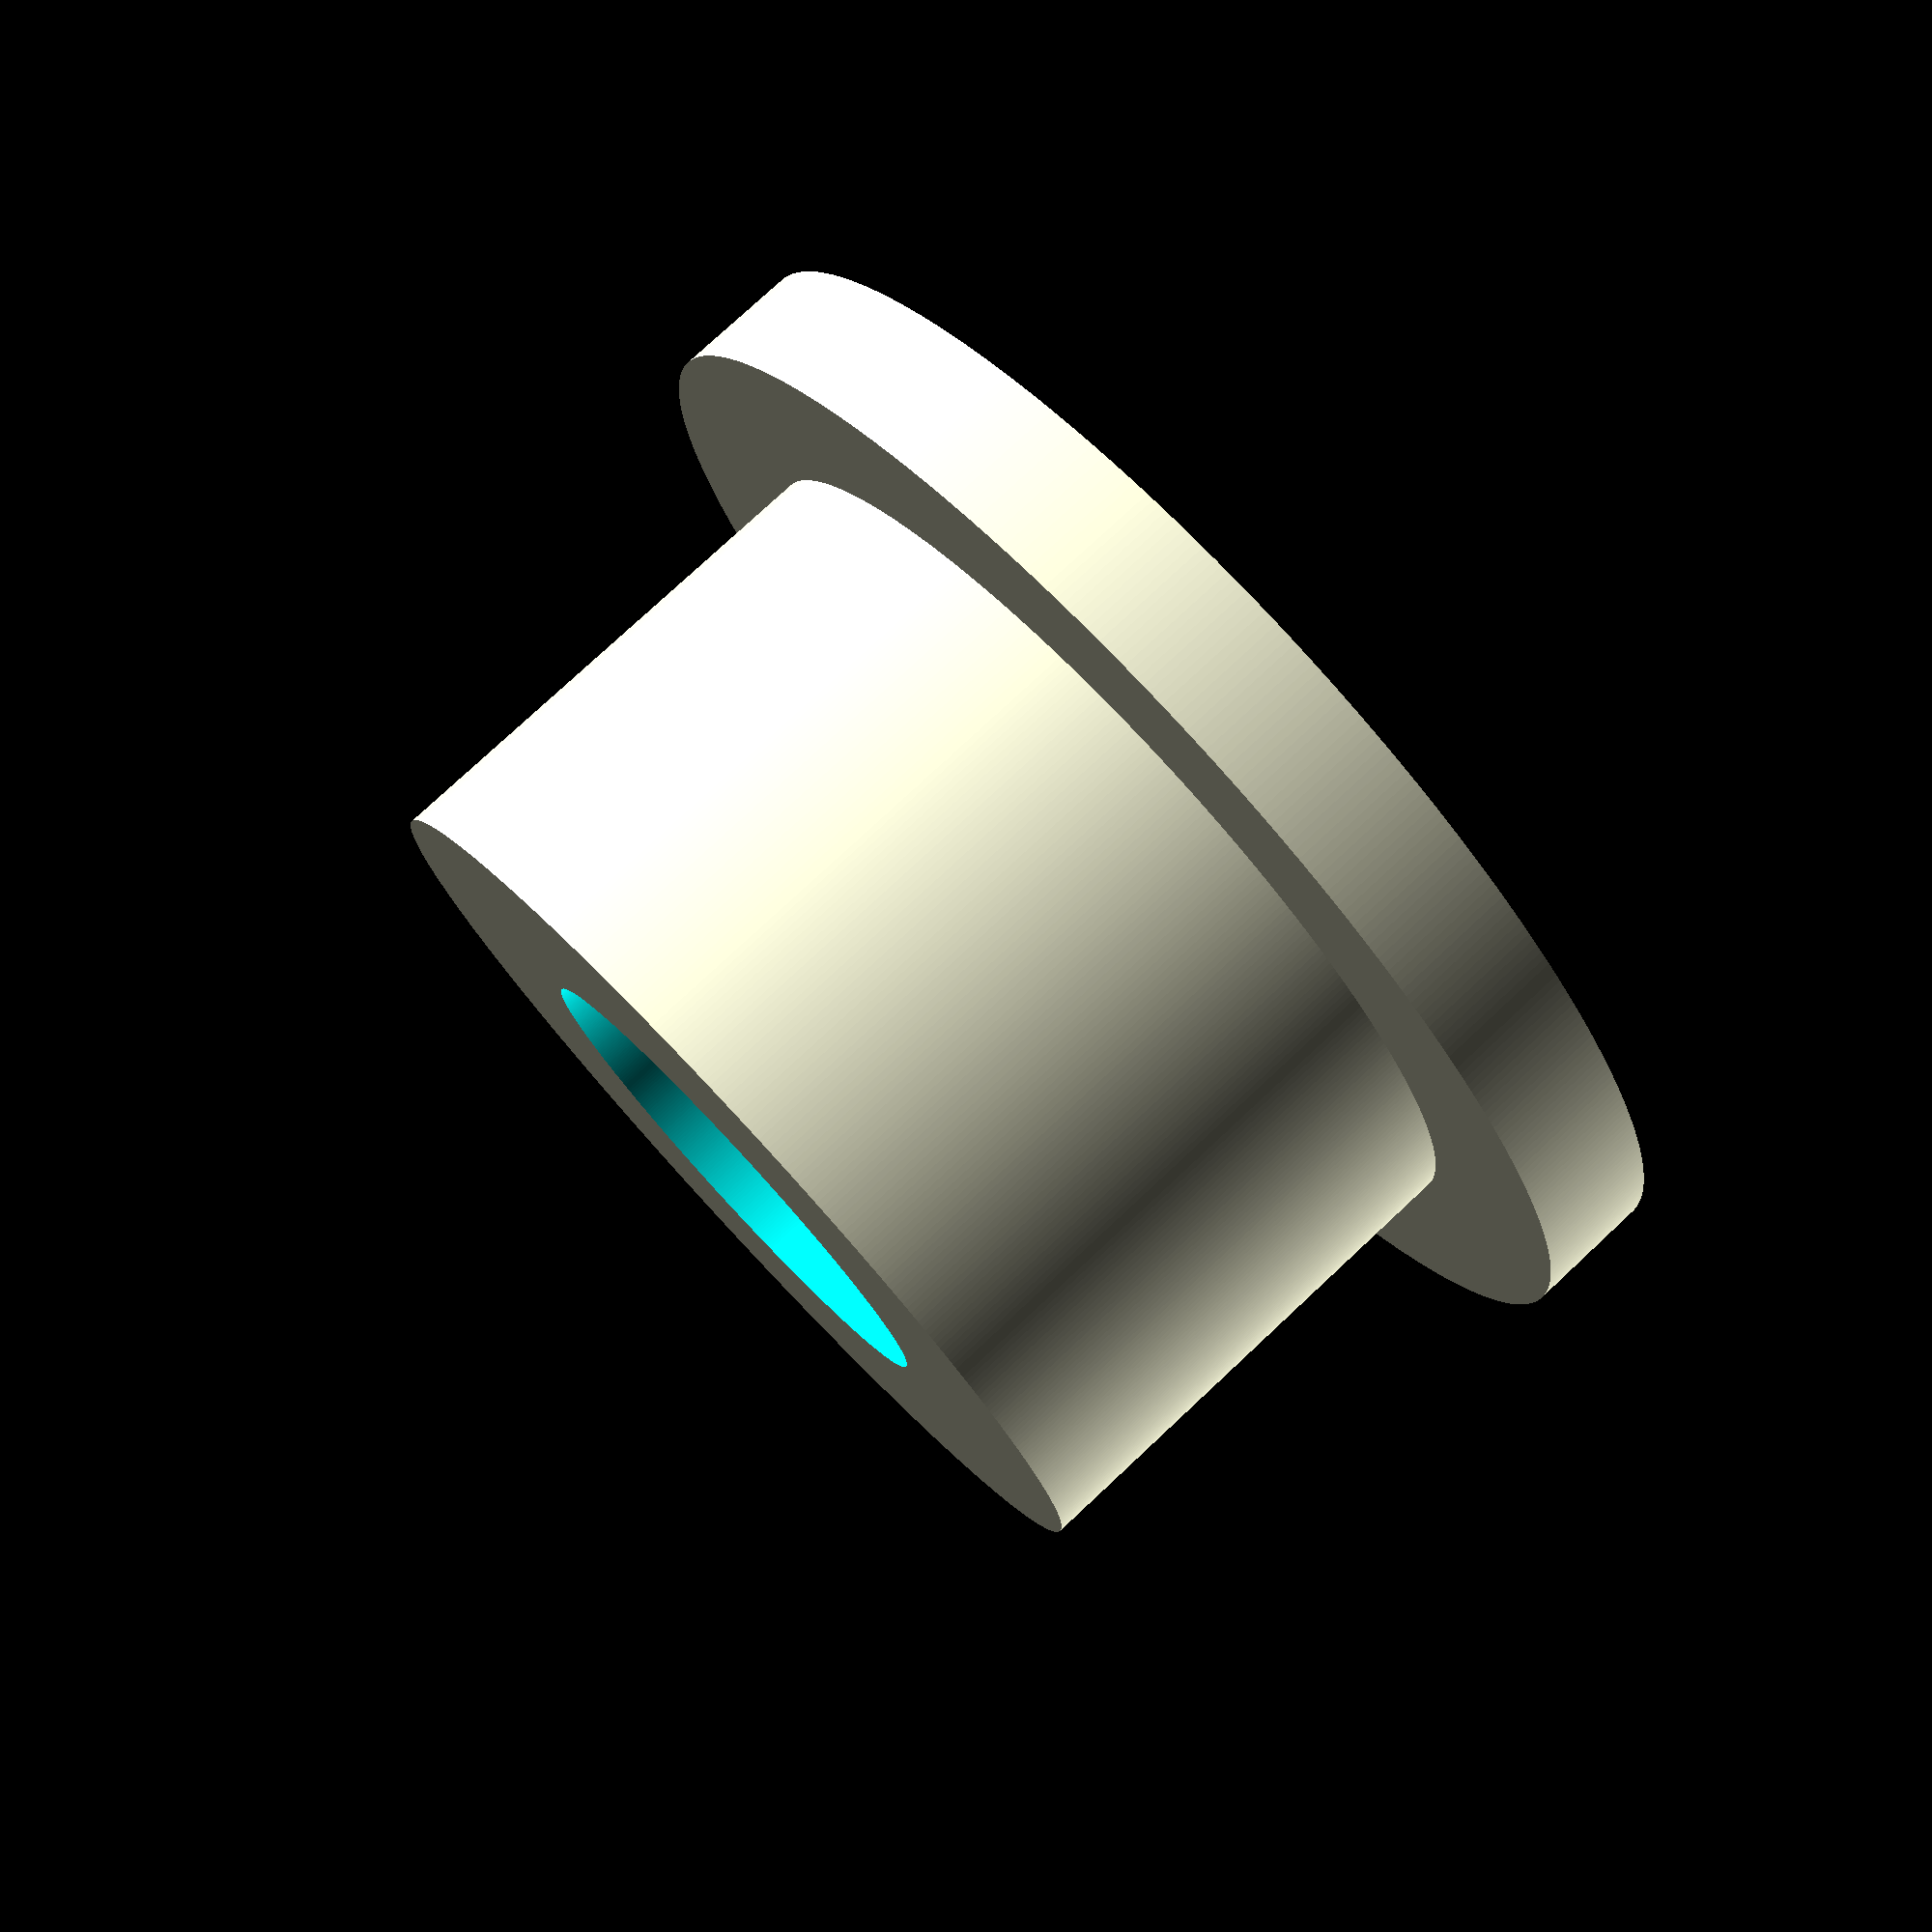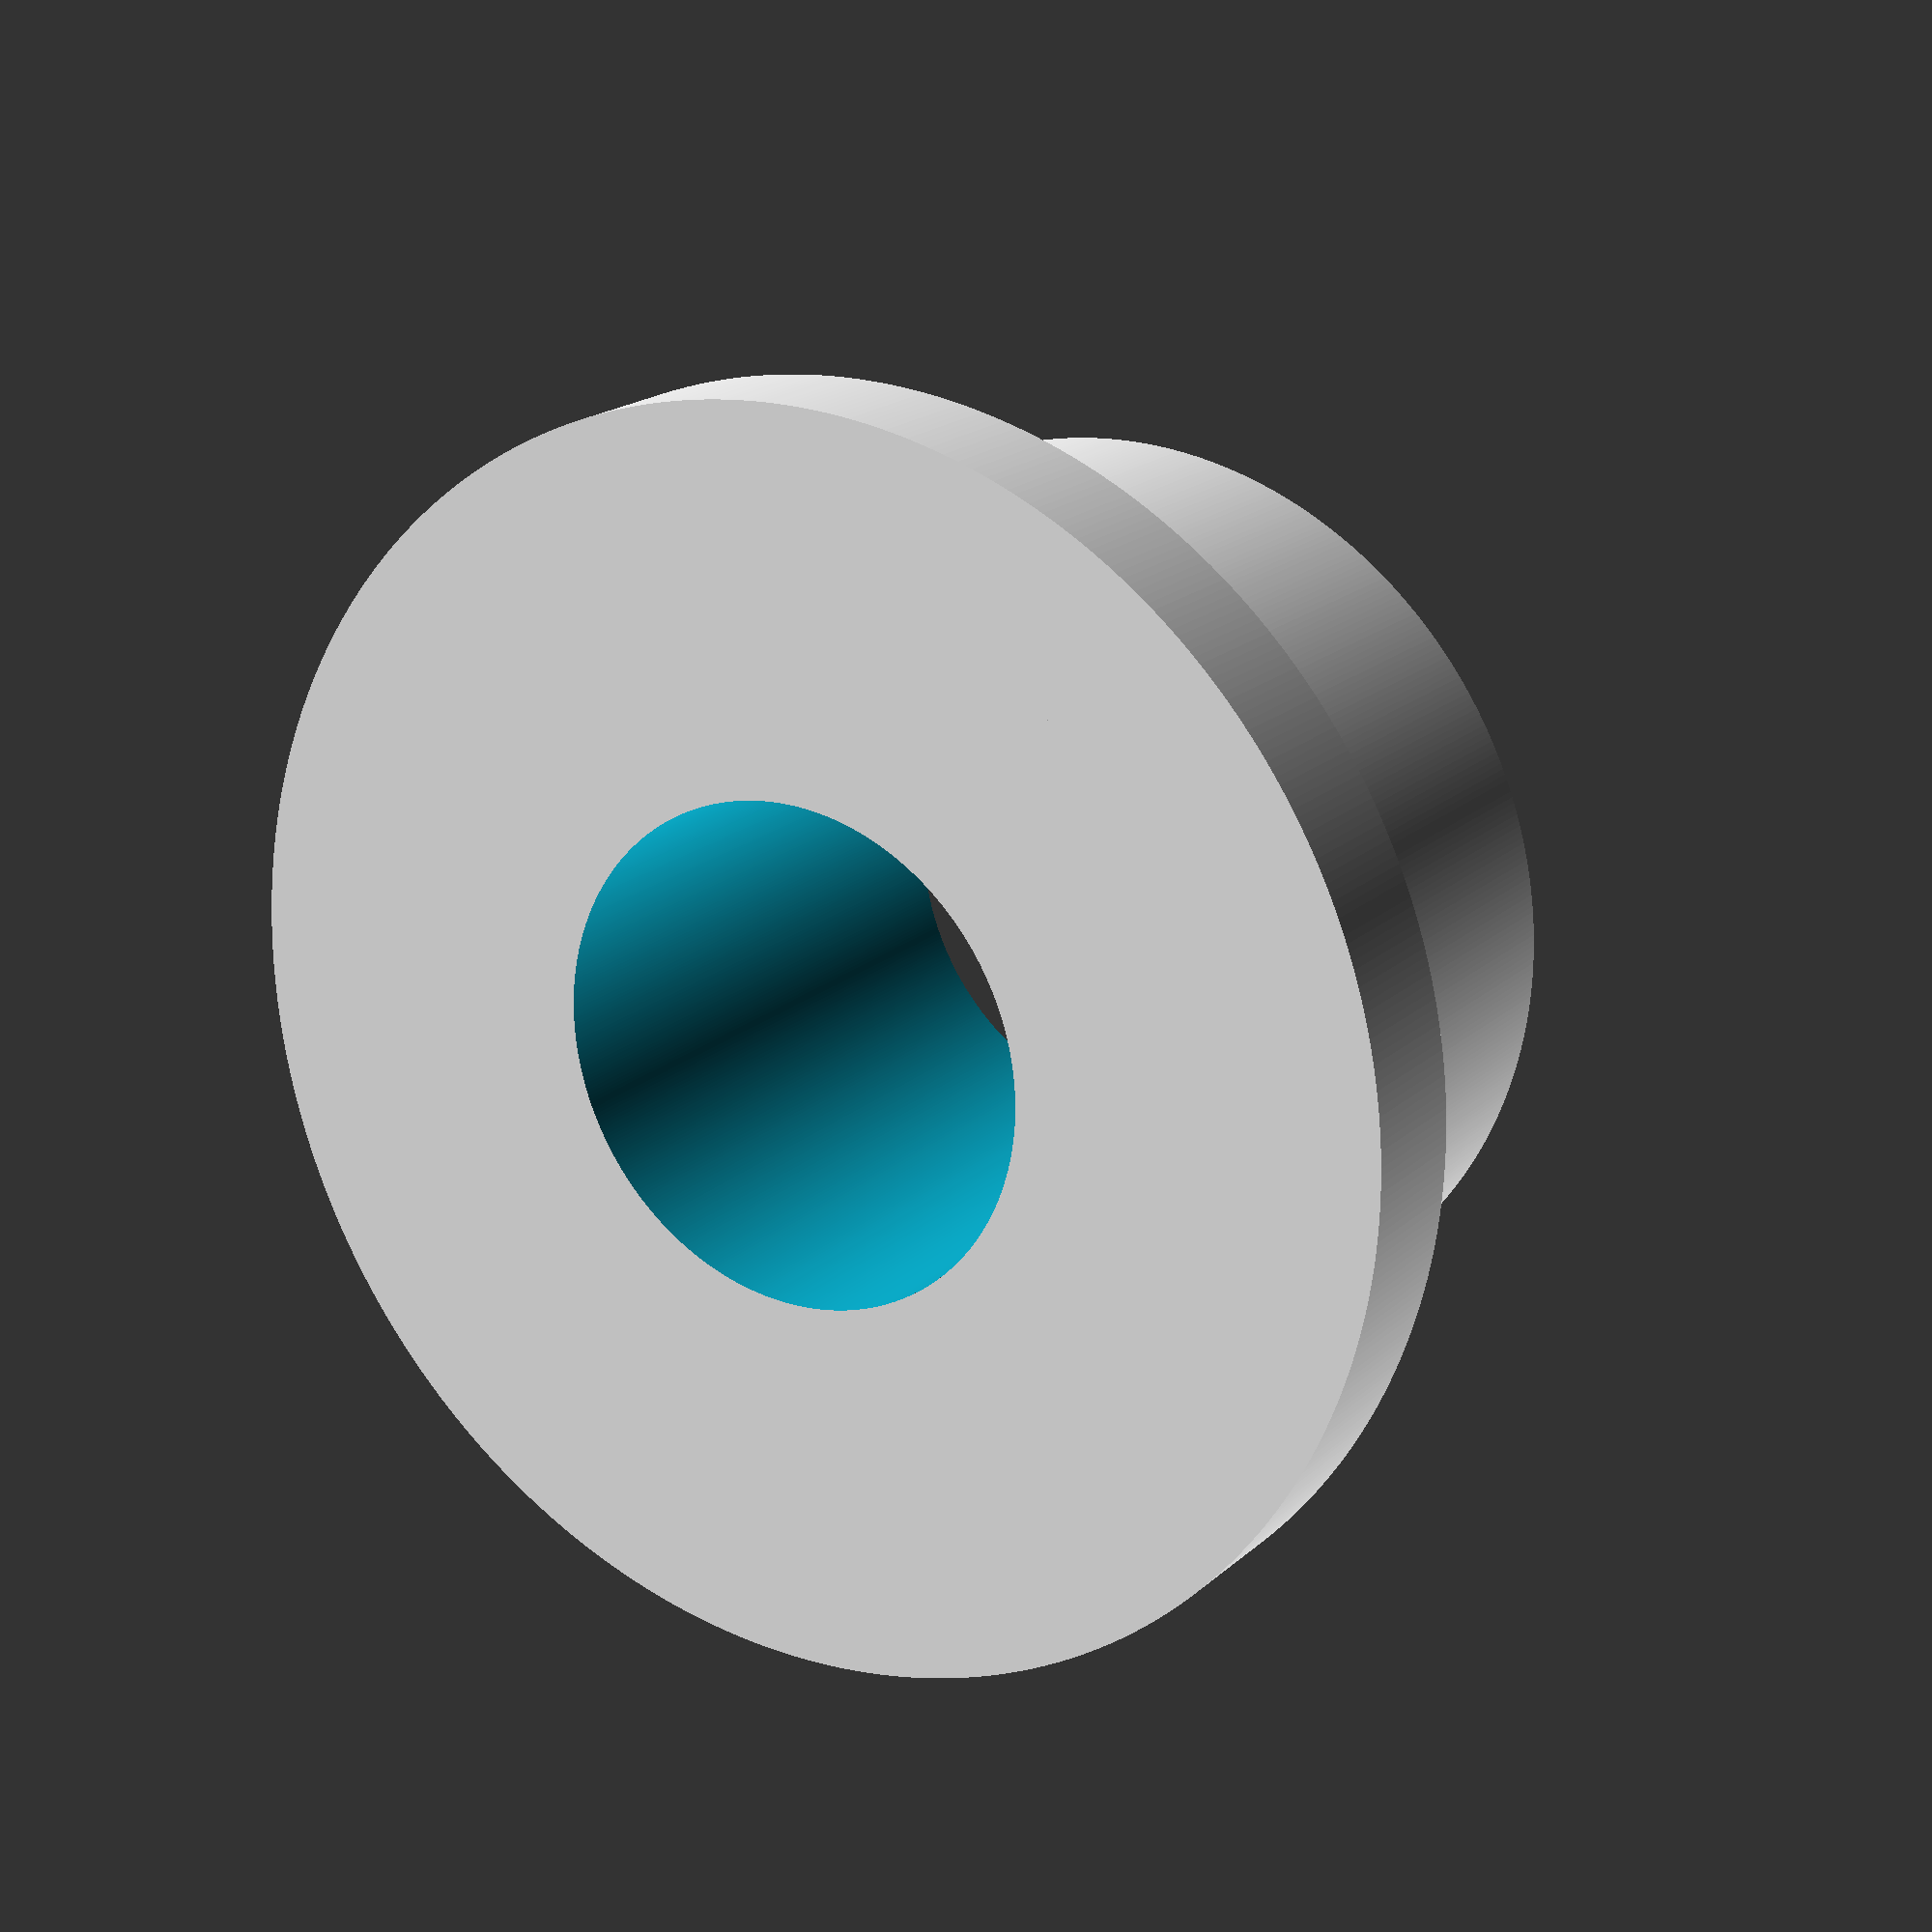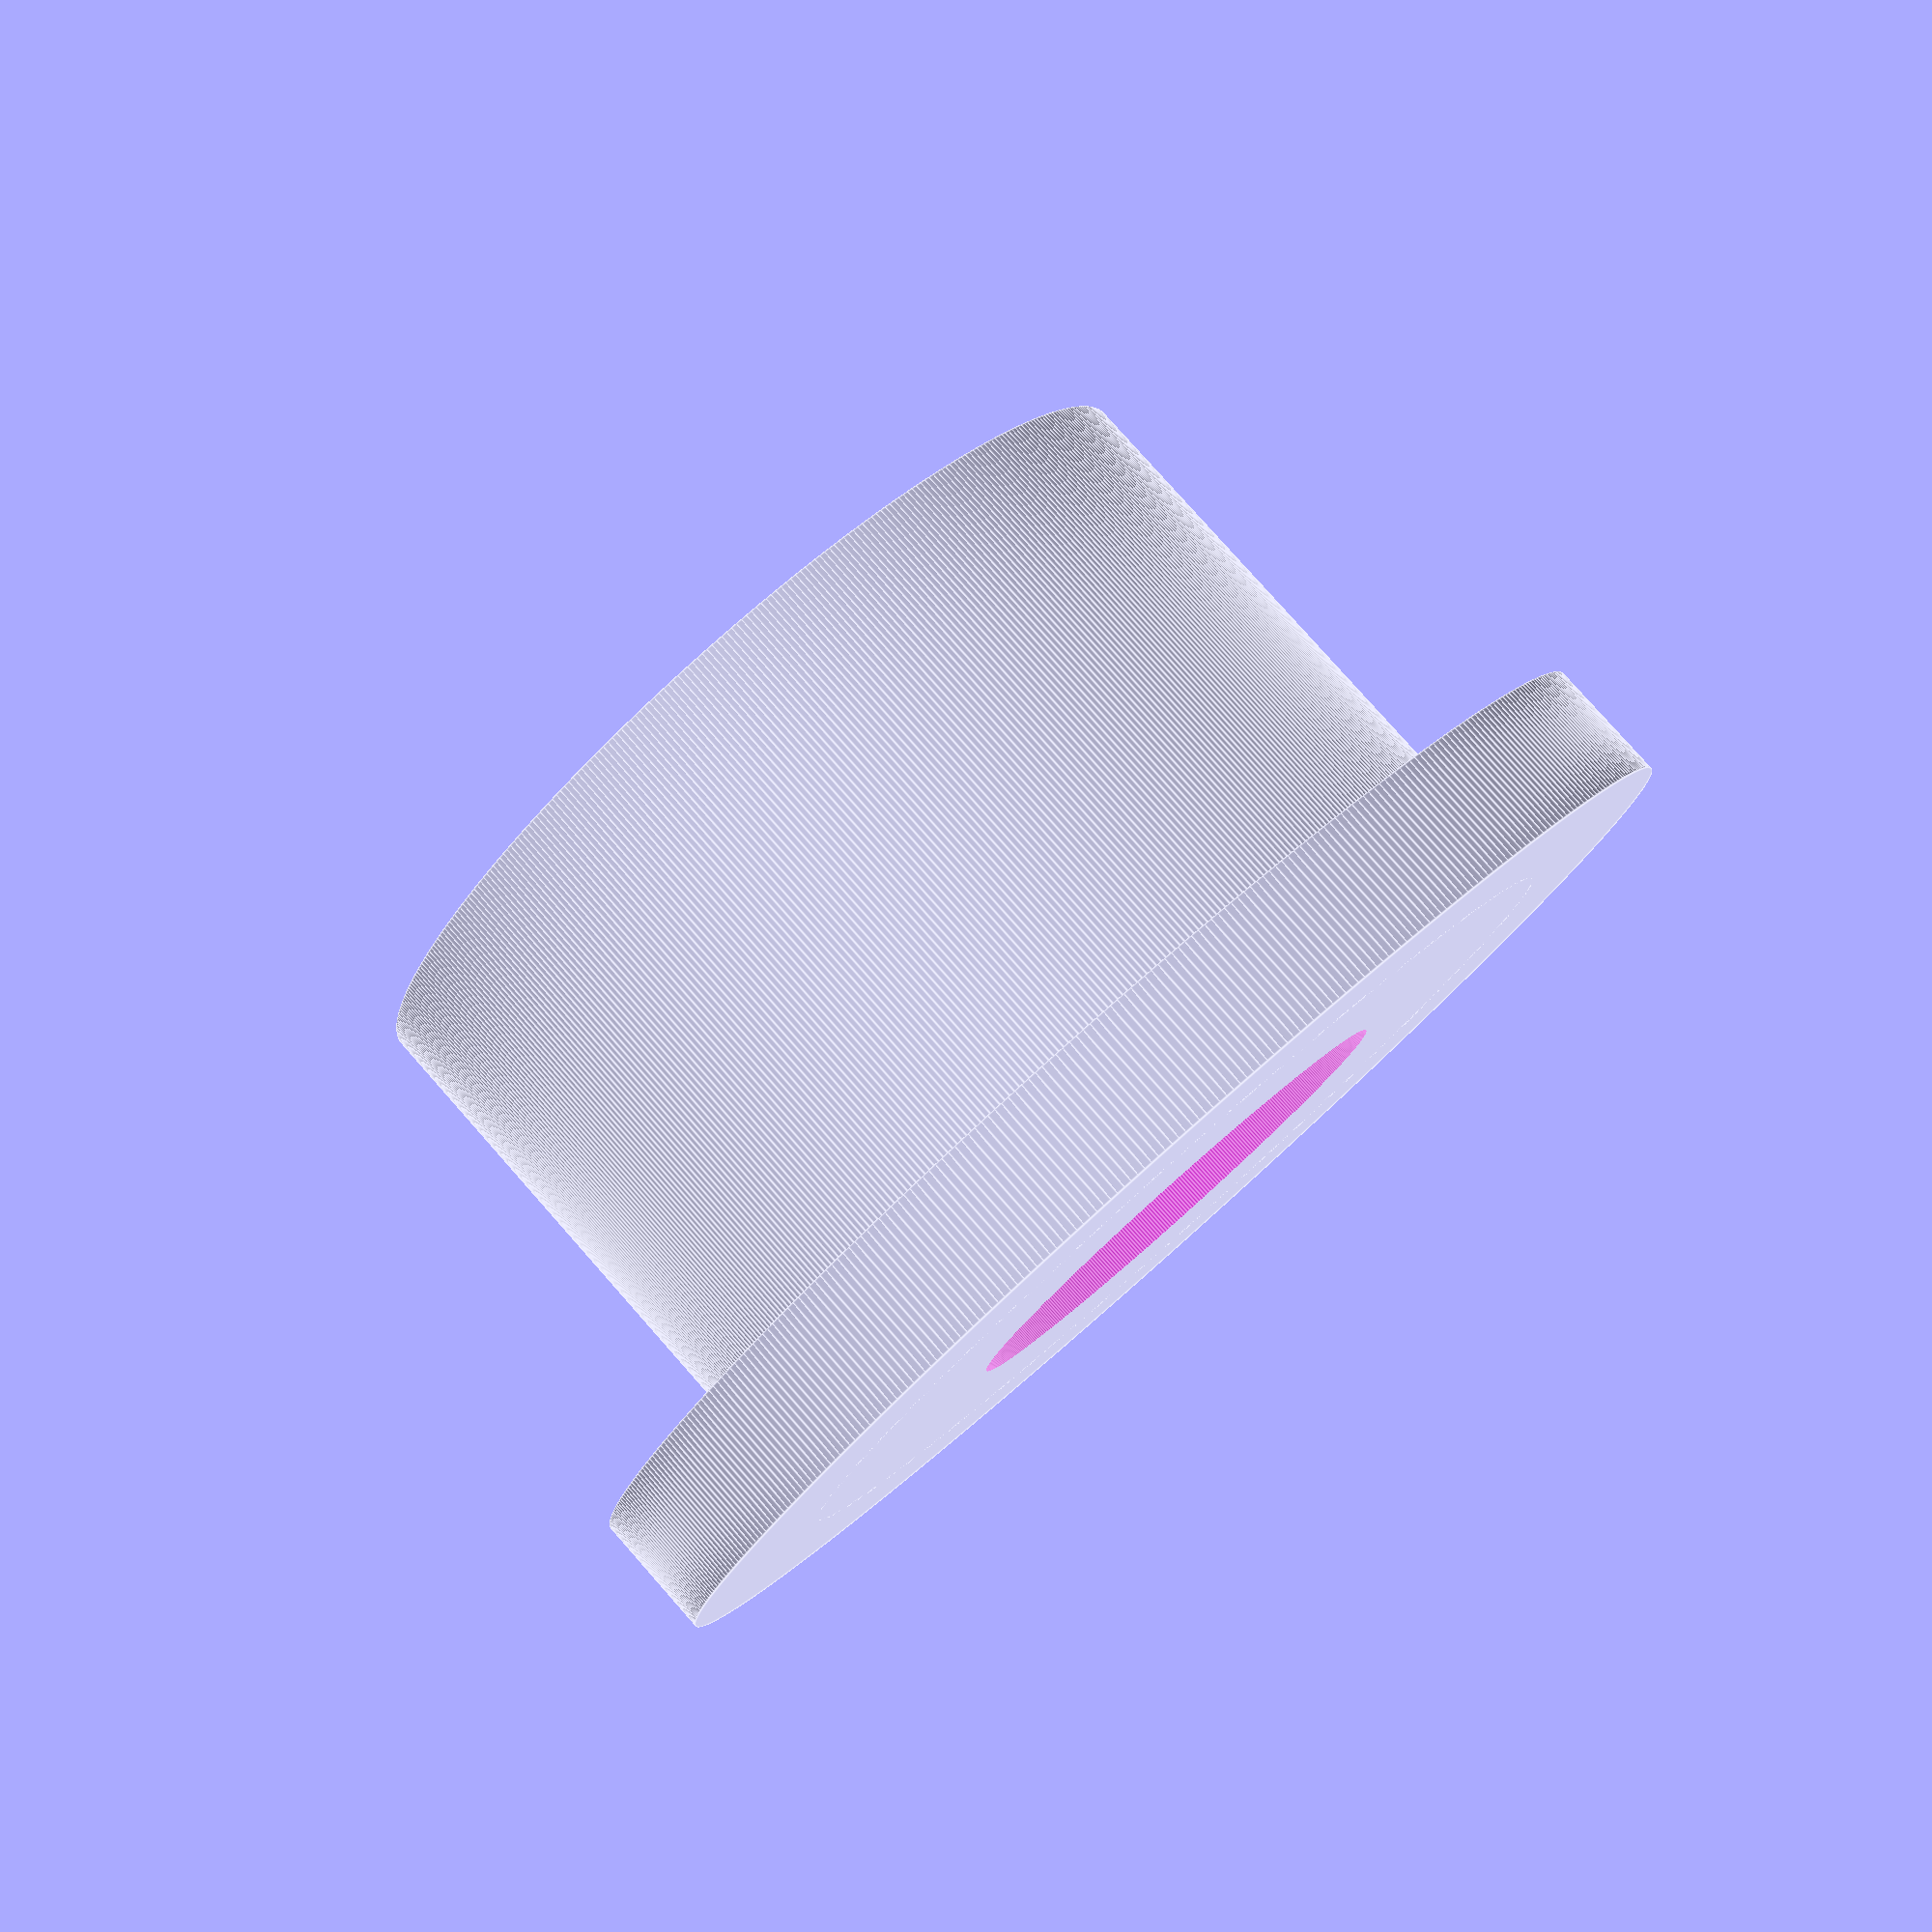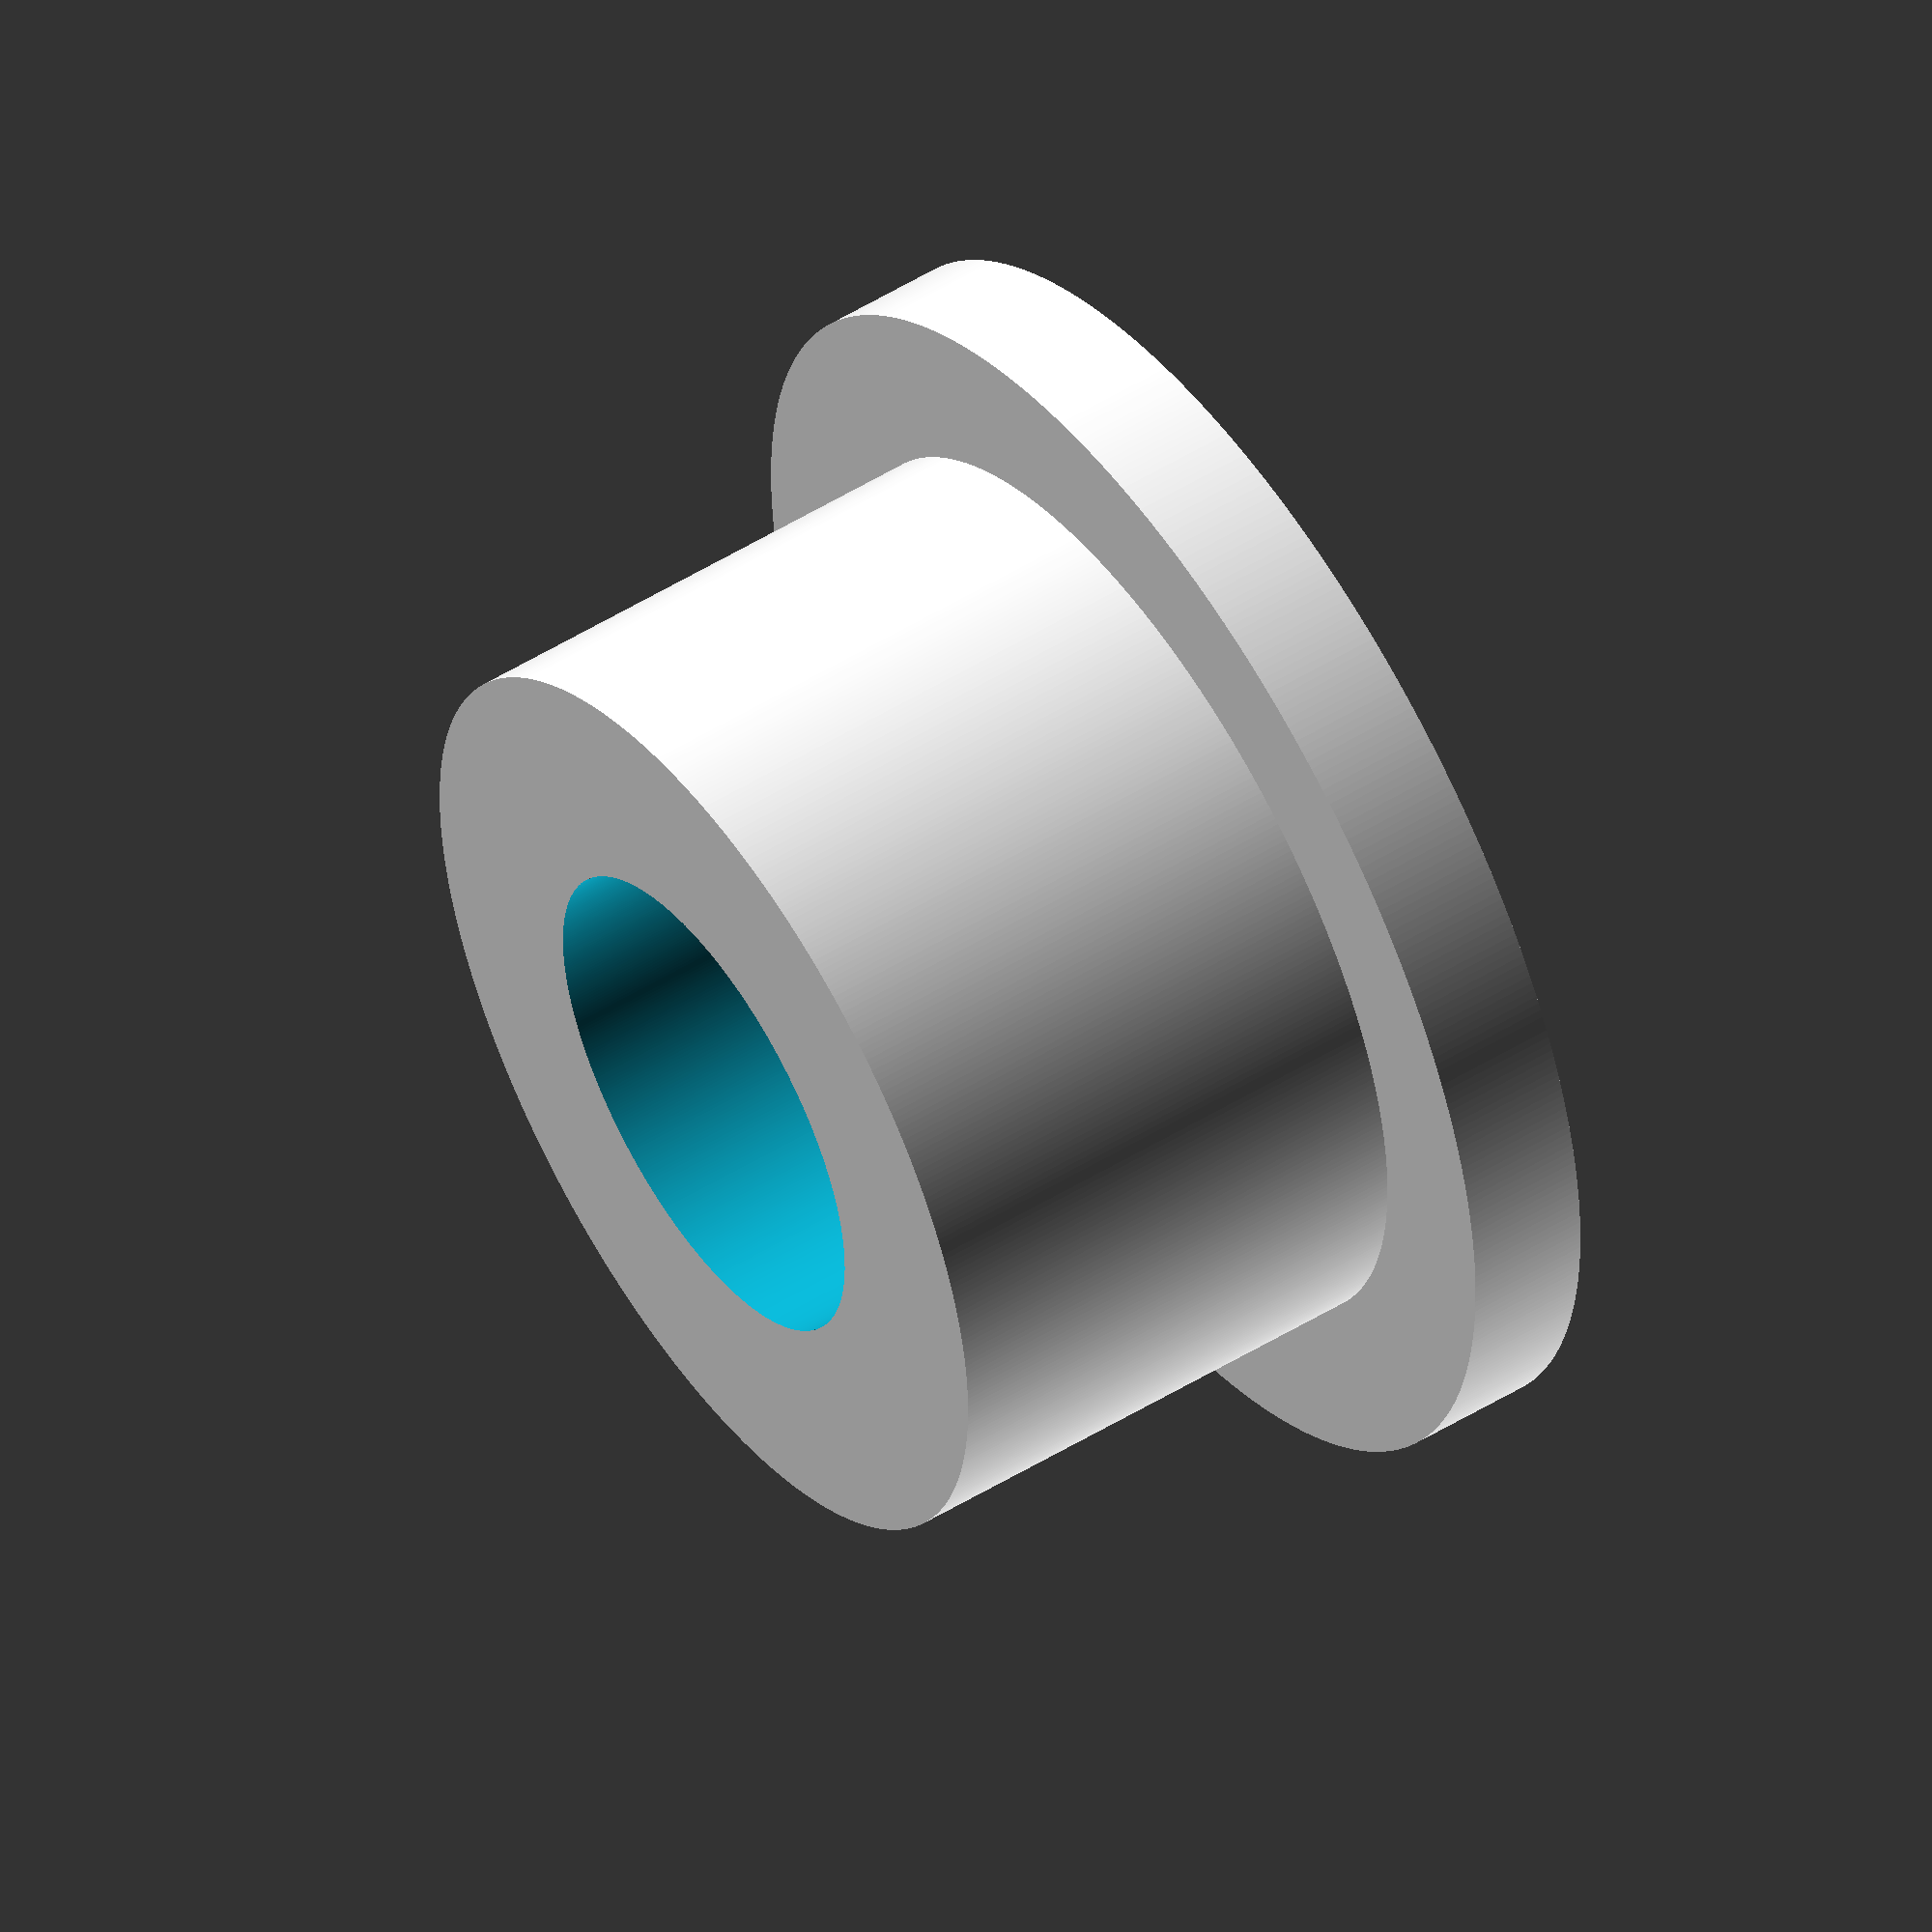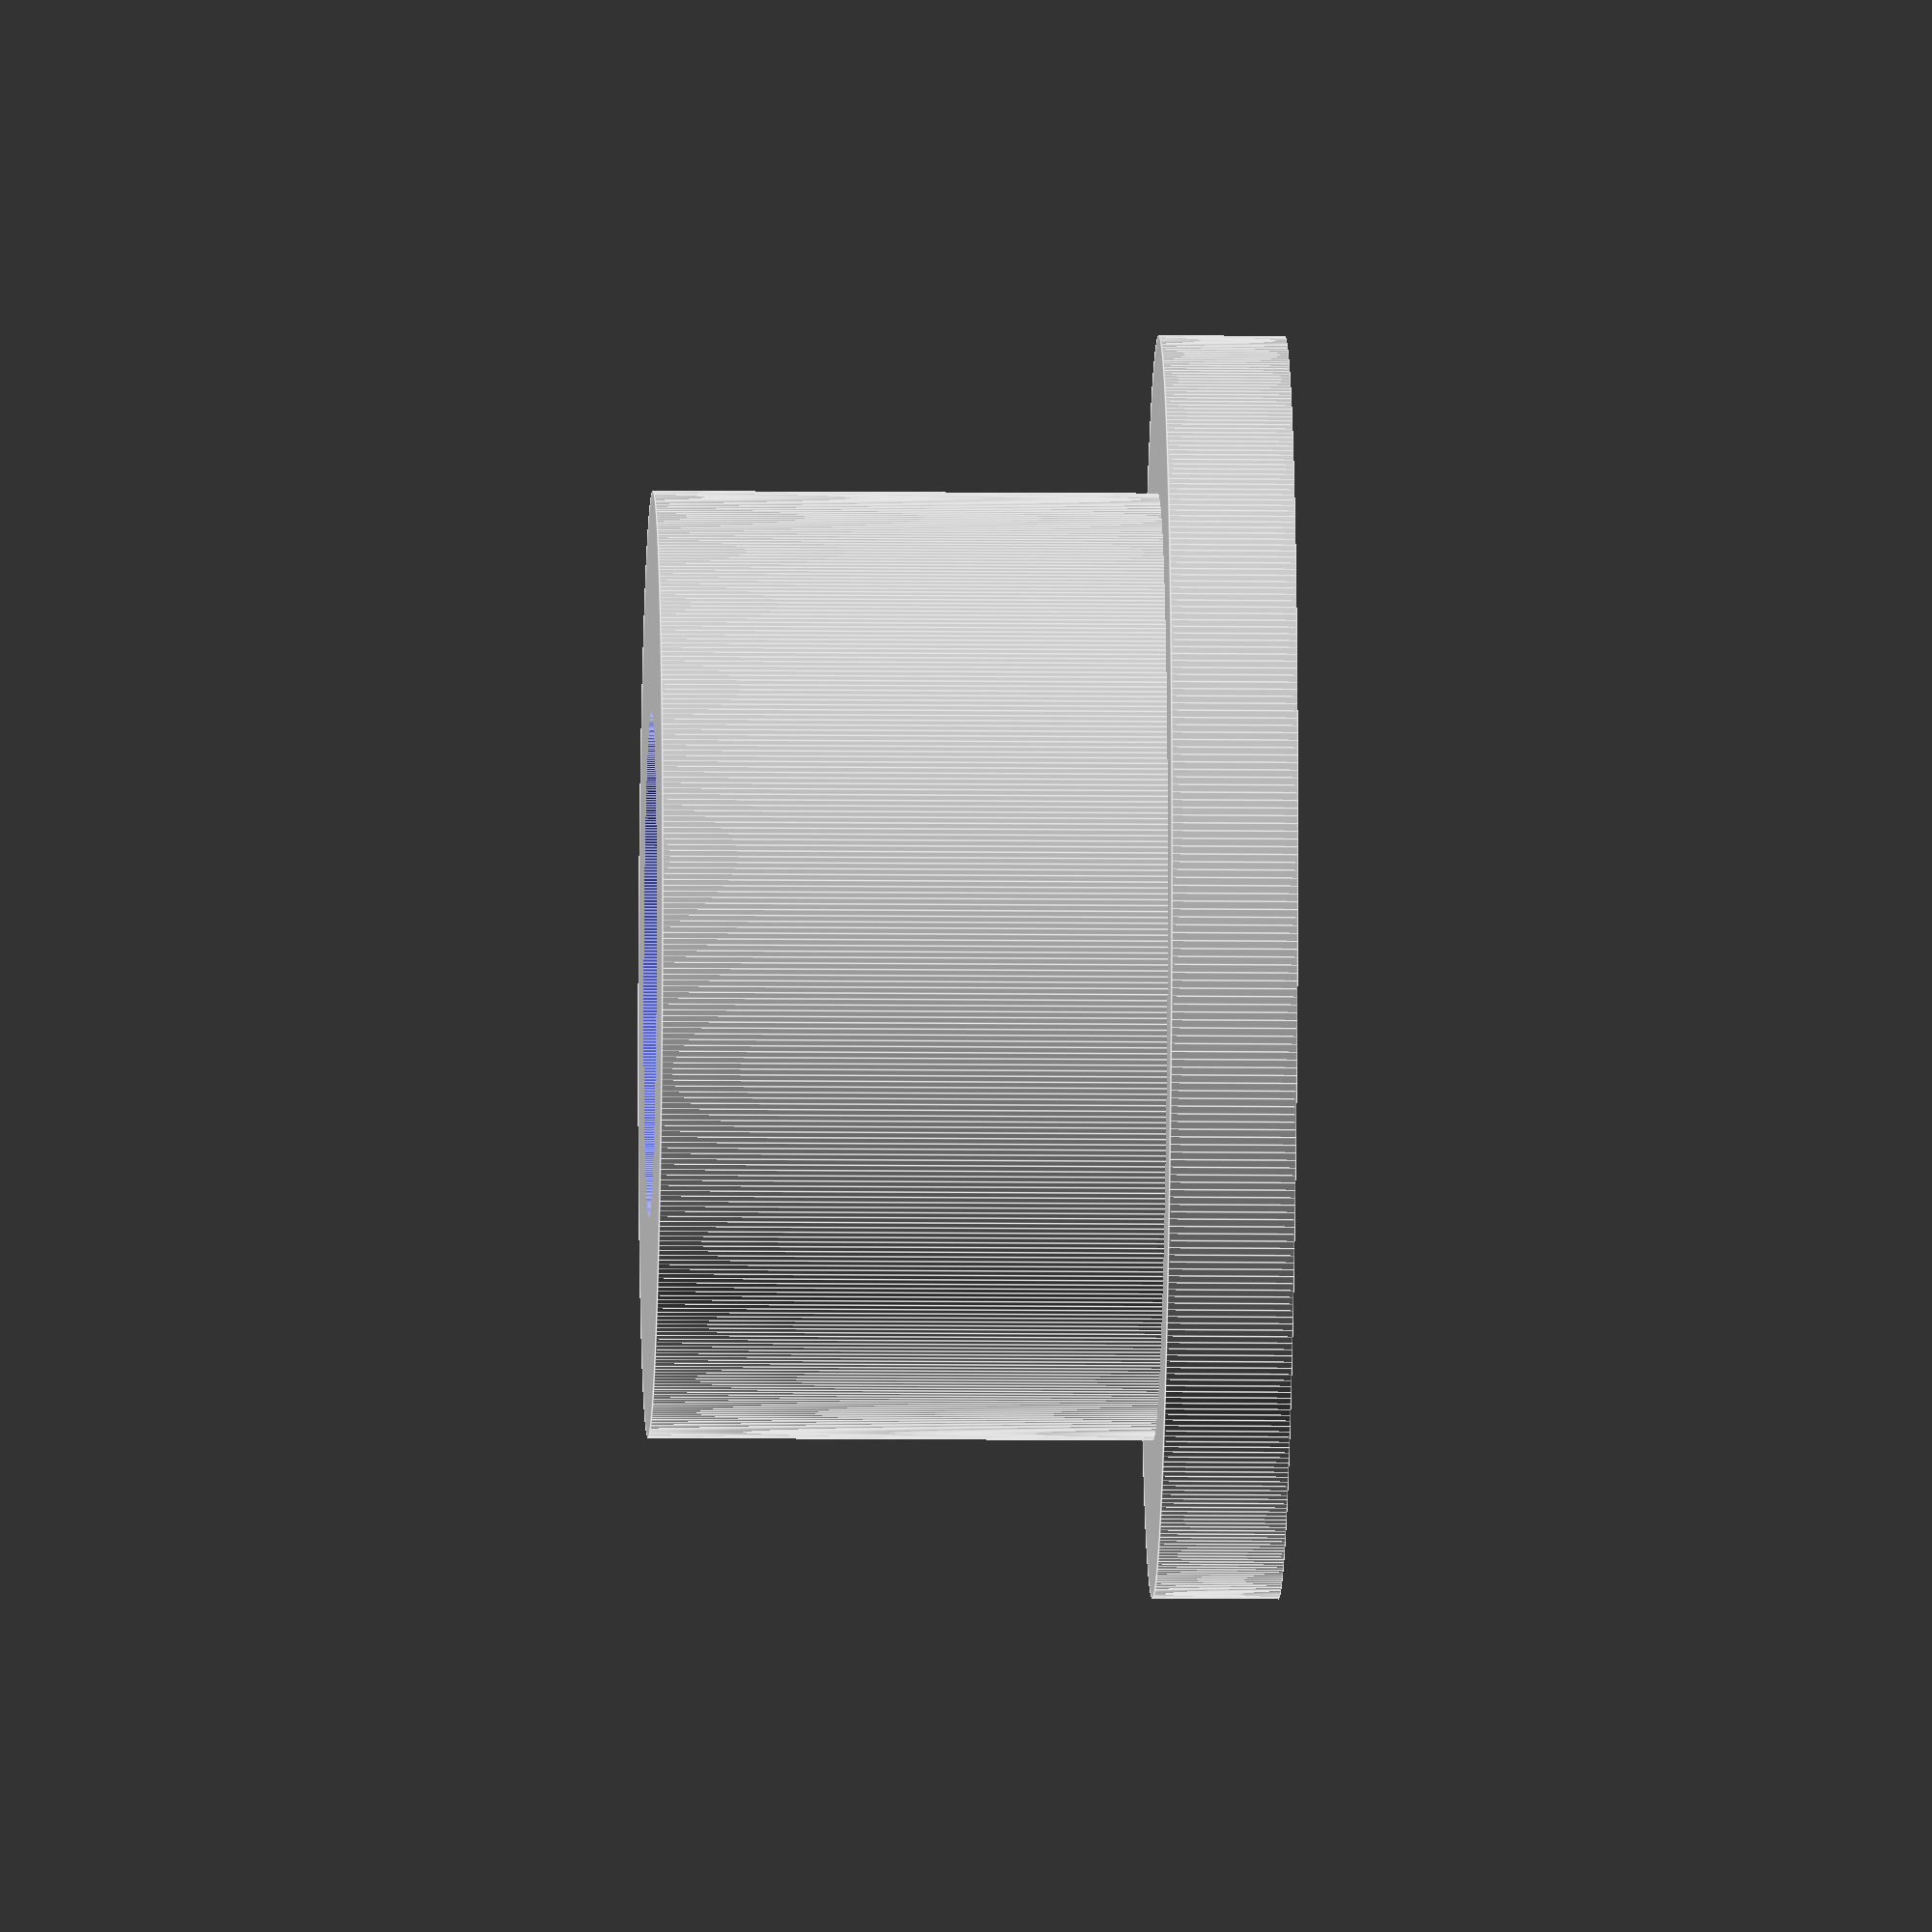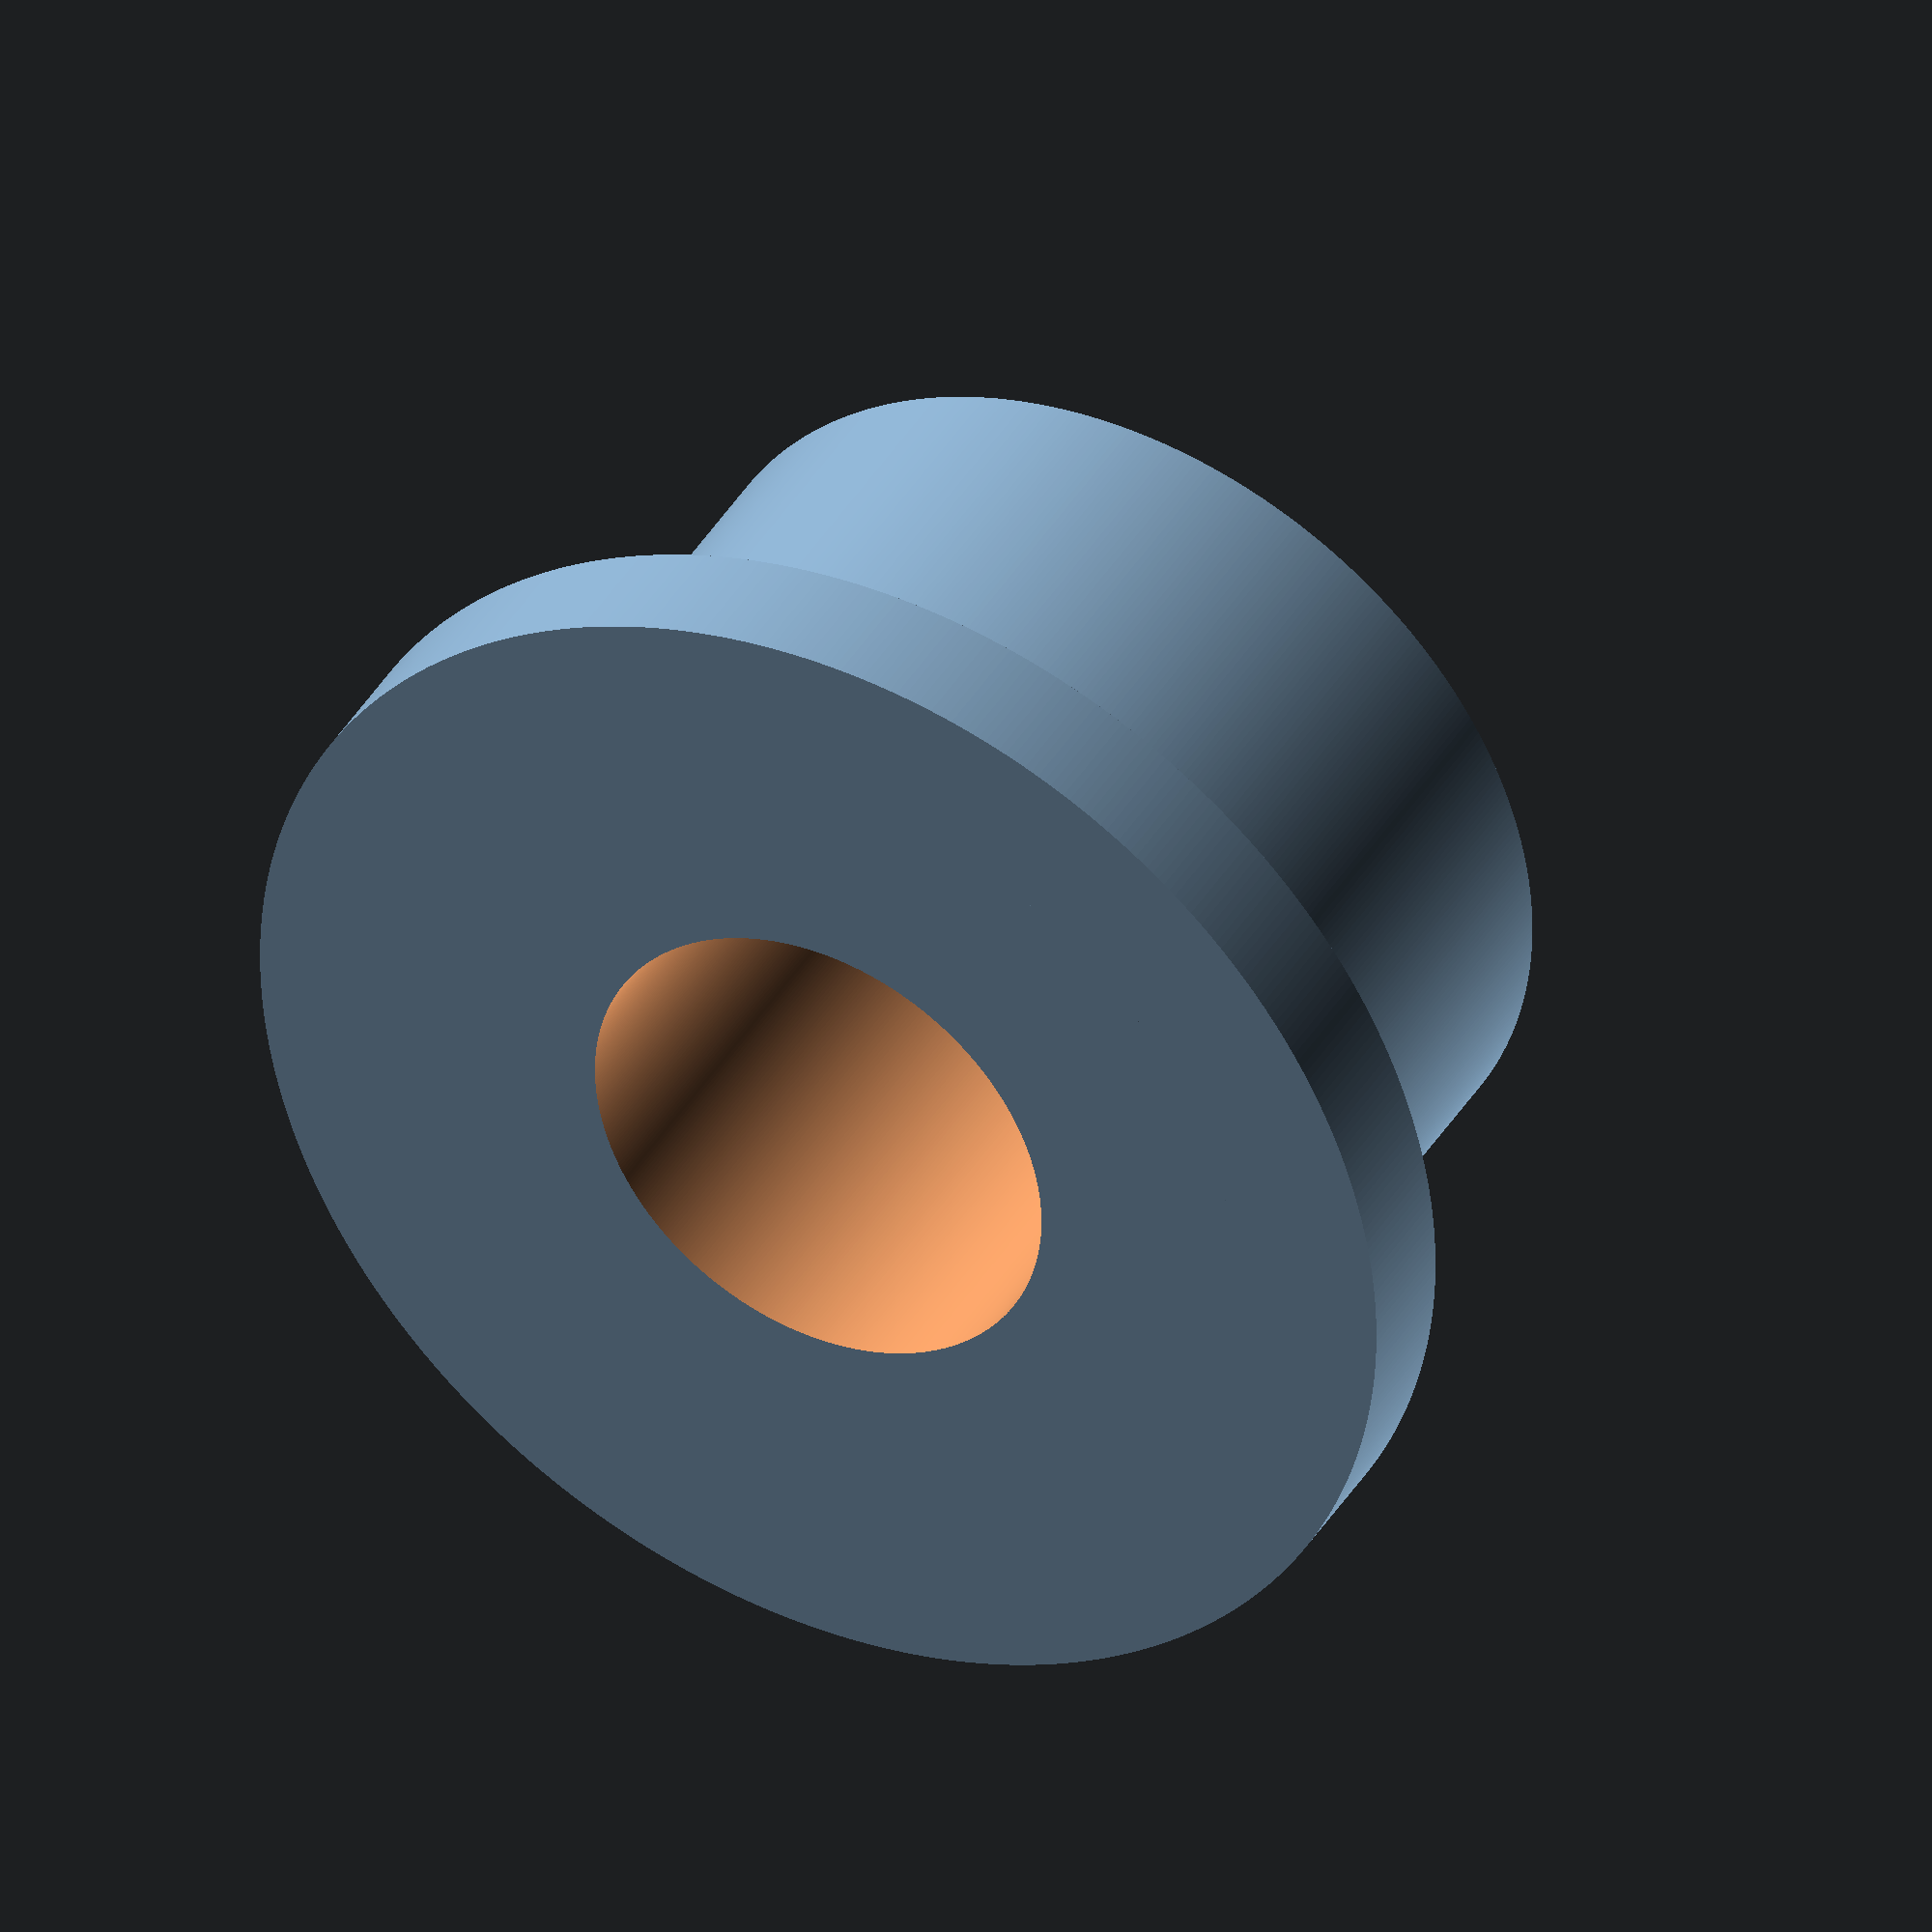
<openscad>
spring_diameter = 8;
spring_wire_diameter = 1;
screw_diameter = 3.2;
bottom_thickness = 2 * 0.4;
bushing_height = 4;
bushing_inner_diameter = spring_diameter - 2 * spring_wire_diameter;
bushing_outer_diameter = spring_diameter;
$fn = 500;

main();

module main() {
    difference() {
        base();

        screwHole();
    }
}

module base() {
    union() {
        cylinder(h = bushing_height, d = bushing_inner_diameter);
        cylinder(h = bottom_thickness, d = bushing_outer_diameter);
    }
}

module screwHole() {
    cylinder(h = 4 * bushing_height, d = screw_diameter, center = true);
}

</openscad>
<views>
elev=282.6 azim=353.6 roll=46.9 proj=p view=solid
elev=340.8 azim=66.0 roll=212.2 proj=p view=solid
elev=99.7 azim=291.0 roll=41.5 proj=p view=edges
elev=128.6 azim=155.4 roll=123.9 proj=o view=solid
elev=191.2 azim=145.6 roll=91.5 proj=o view=edges
elev=319.9 azim=252.6 roll=207.9 proj=o view=solid
</views>
